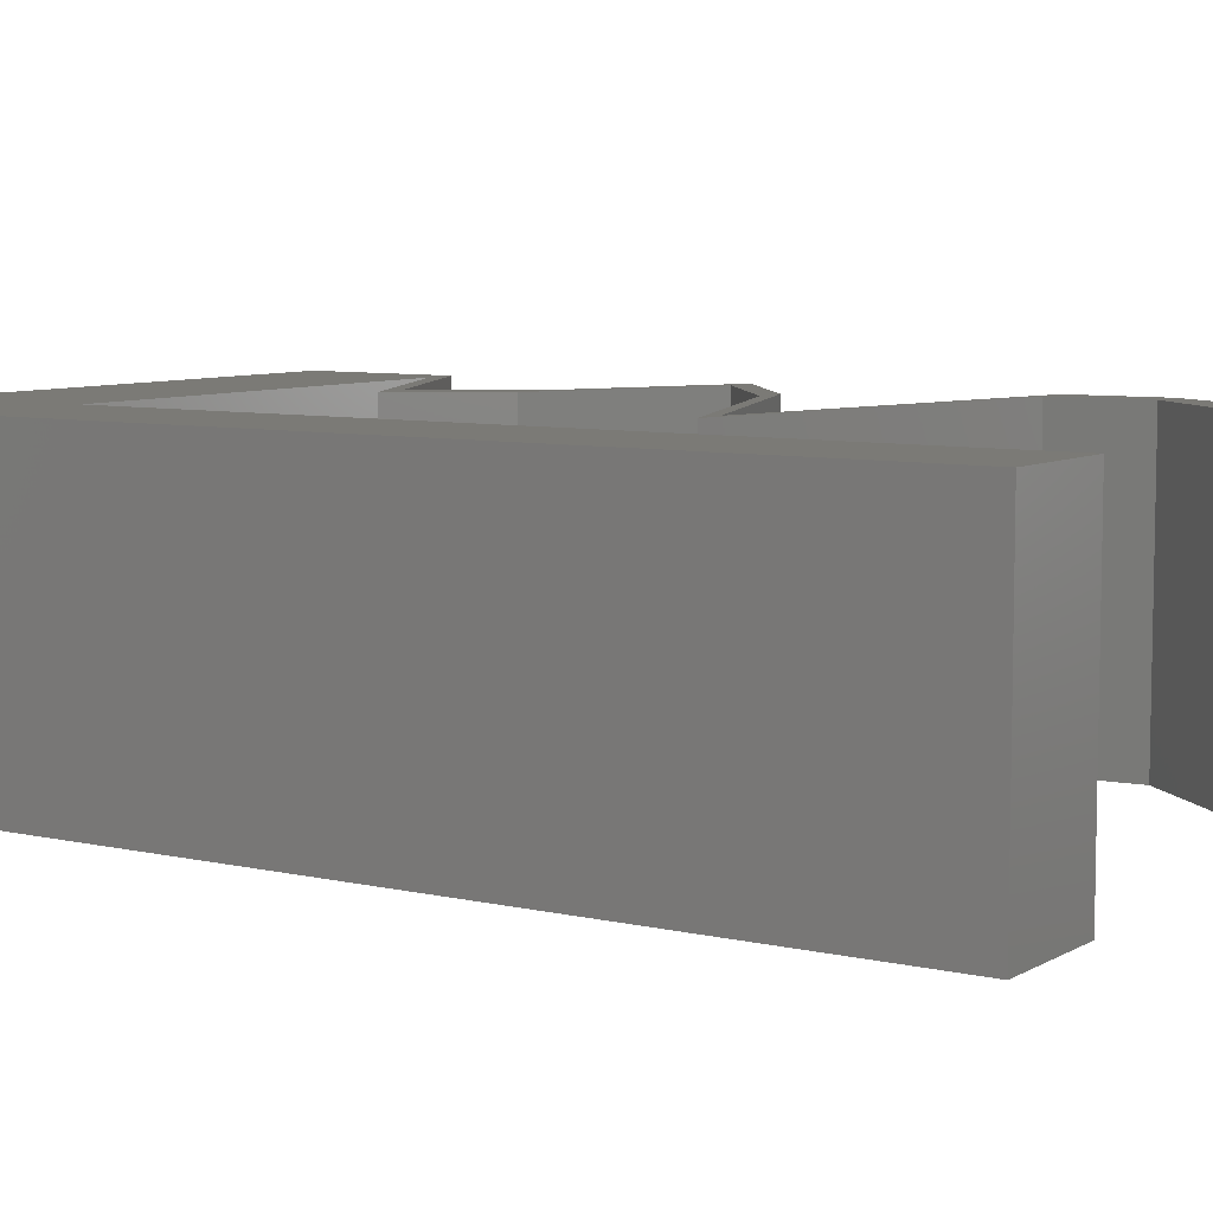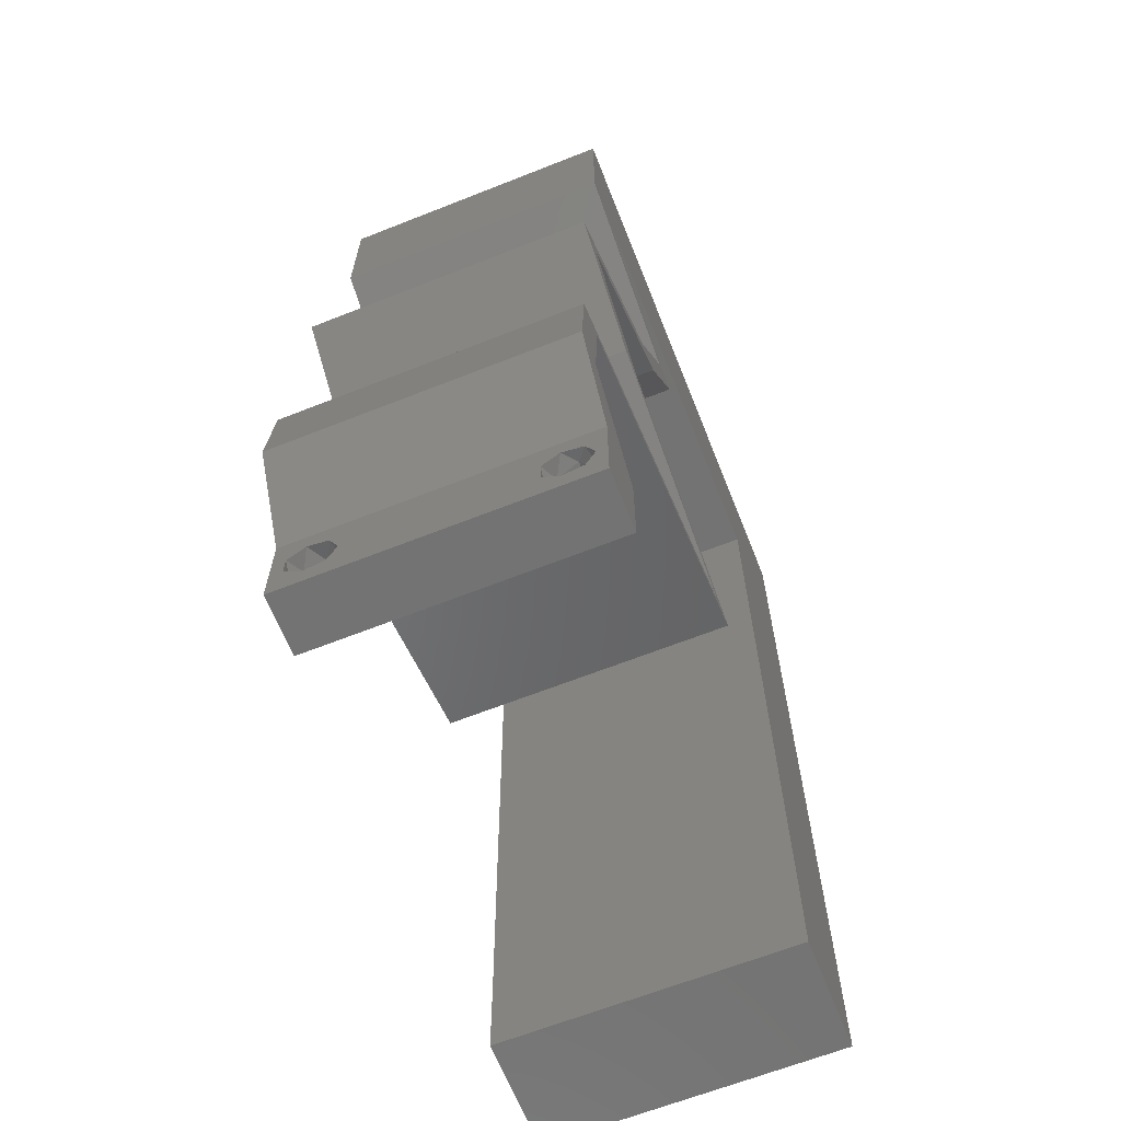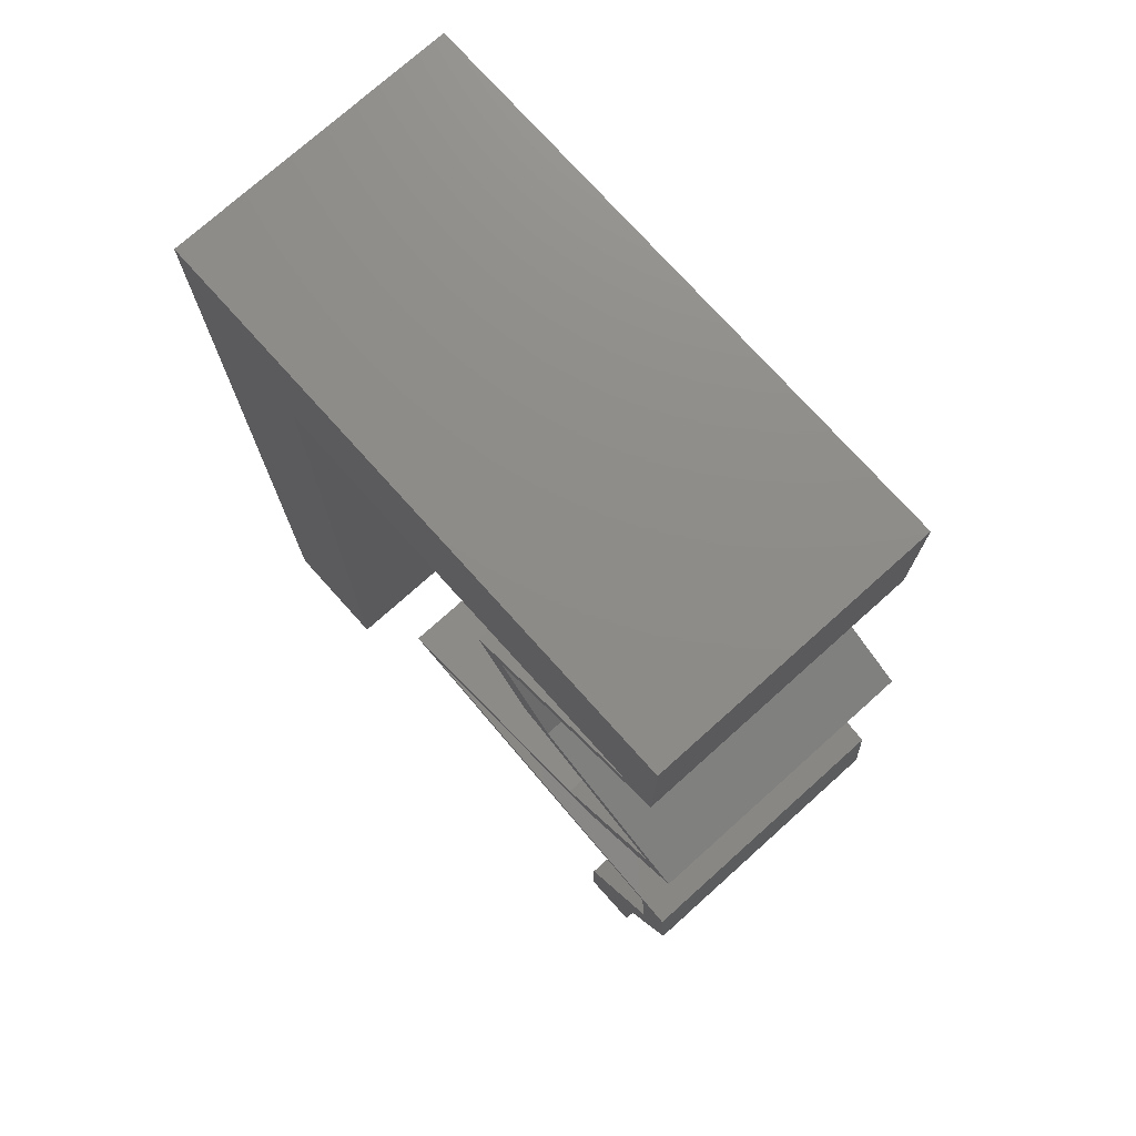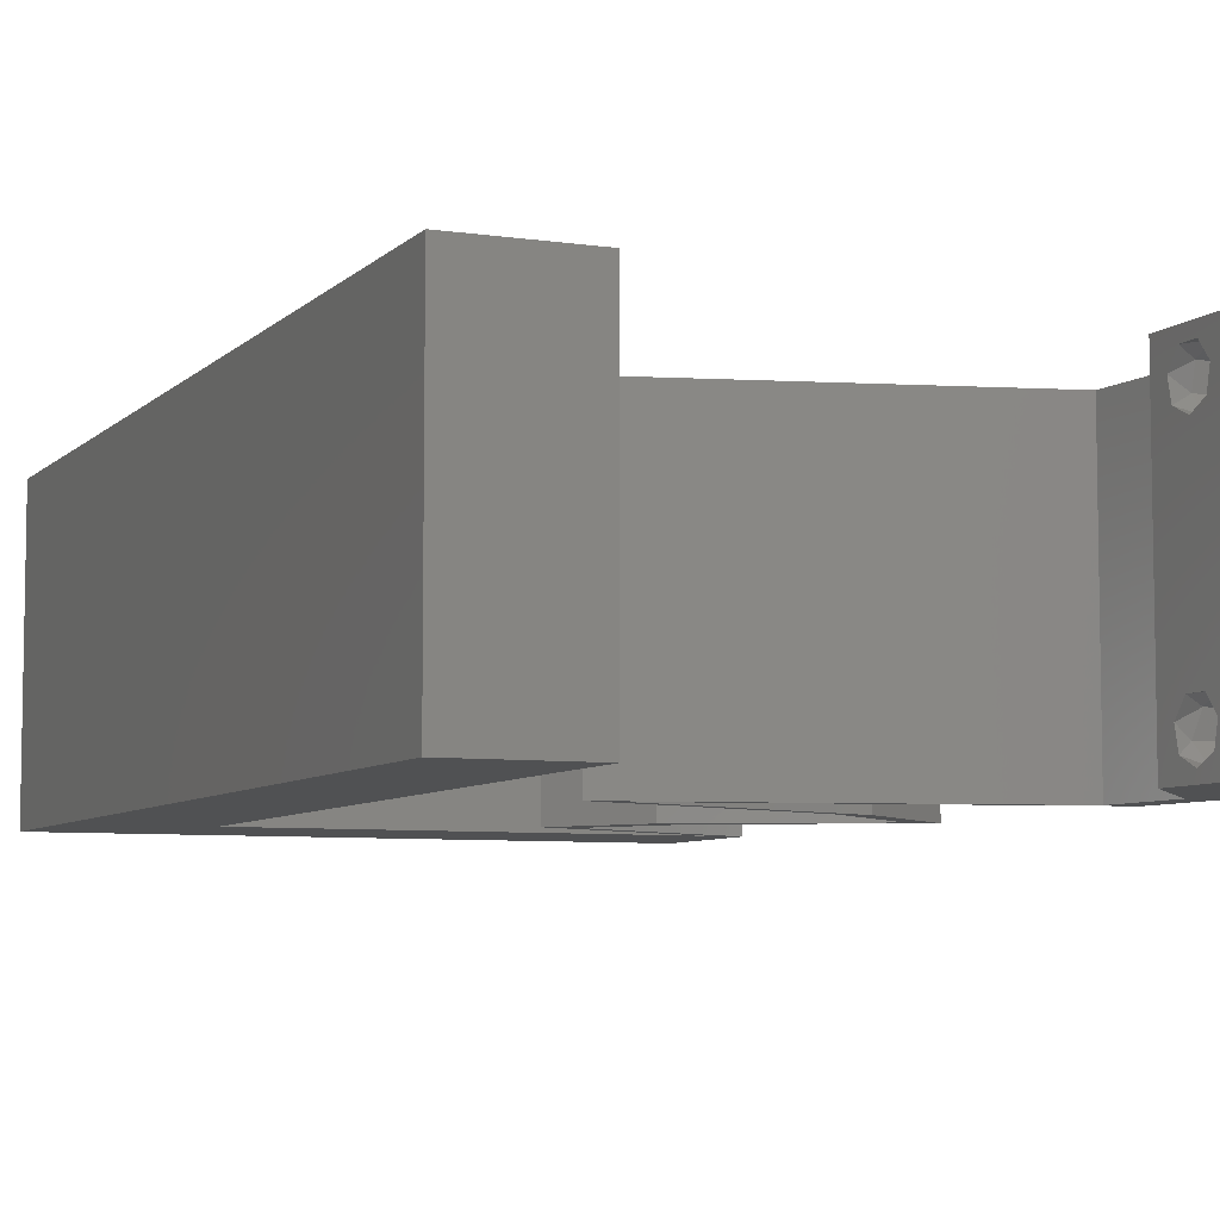
<metadata>
{"format":"stl","ext":"stl","renderer":"f3d","projection":"perspective","resolution":1024,"background":"white","views":[{"elev":7.3,"azim":-56.7,"up":"+Z"},{"elev":-65.2,"azim":111.7,"up":"+Y"},{"elev":74.9,"azim":48.1,"up":"+Y"},{"elev":-6.6,"azim":-23.3,"up":"+Z"}]}
</metadata>
<code>
# stl→obj: 267 verts, 538 faces
v 0.04 0 0.01
v 0.04 -0.006 0.01
v 0.04 -0.002262 0.003932
v 0.04 -0.003 0.0159
v 0.04 -0.001671 0.00134
v 0.04 0 0
v 0.04 -0.001343 0.002778
v 0.04 -0.004657 0.002778
v 0.04 -0.006 0
v 0.04 -0.004329 0.00134
v 0.04 -0.003 0.0007
v 0.04 -0.002262 0.01913
v 0.04 -0.001343 0.01798
v 0.04 0 0.02
v 0.04 -0.004657 0.01798
v 0.04 -0.003738 0.01913
v 0.04 -0.006 0.02
v 0.04 -0.001671 0.01654
v 0.04 -0.004329 0.01654
v 0.04 -0.003738 0.003932
v 0.036 -0.006 0.01
v 0.036 0 0.01
v 0.036 -0.002262 0.003932
v 0.036 -0.003 0.0159
v 0.036 -0.001343 0.002778
v 0.036 0 0
v 0.036 -0.001671 0.00134
v 0.036 -0.004329 0.00134
v 0.036 -0.006 0
v 0.036 -0.004657 0.002778
v 0.036 -0.003 0.0007
v 0.036 -0.004657 0.01798
v 0.036 -0.006 0.02
v 0.036 -0.003738 0.01913
v 0.036 0 0.02
v 0.036 -0.001343 0.01798
v 0.036 -0.002262 0.01913
v 0.036 -0.001671 0.01654
v 0.036 -0.004329 0.01654
v 0.036 -0.003738 0.003932
v 0.008531 0.04975 0.02
v 0.01 0.06 0.02
v 0 0.06 0.02
v 0.01831 0.04975 0.02
v 0.03787 0.04975 0.02
v 0.04 0.06 0.02
v 0.0335 0.05452 0.02
v 0 -0.006 0.02
v 0.008 -0.006 0.02
v 0.004 -0.002583 0.02
v 0.008106 0.00995 0.02
v 0.008212 0.0199 0.02
v 0 0.012 0.02
v 0.008425 0.0398 0.02
v 0 0.048 0.02
v 0.02 0.06 0.02
v 0.02809 0.04975 0.02
v 0.03 0.06 0.02
v 0.008319 0.02985 0.02
v 0 0.036 0.02
v 0 0.024 0.02
v 0.004 0.005018 0.02
v 0 0 0.02
v 0.008 0 0.02
v 0.038 -0.003 0.02
v 0.04 0.04975 0.02
v 0.03348 0.04664 0.02
v 0.02696 0.04353 0.02
v 0.03135 0.04664 0.02
v 0.02483 0.04353 0.02
v 0.03105 0.03731 0.02
v 0.02892 0.03731 0.02
v 0.03473 0.0342 0.02
v 0.03686 0.0342 0.02
v 0.04267 0.03109 0.02
v 0.04054 0.03109 0.02
v 0.03527 0.02487 0.02
v 0.03314 0.02487 0.02
v 0.02713 0.02177 0.02
v 0.01898 0.01866 0.02
v 0.01685 0.01866 0.02
v 0.02491 0.01658 0.02
v 0.025 0.02177 0.02
v 0.02704 0.01658 0.02
v 0.04102 0.01244 0.02
v 0.04315 0.01244 0.02
v 0.0351 0.01451 0.02
v 0.03297 0.01451 0.02
v 0.04362 0.006219 0.02
v 0.04148 0.006219 0.02
v 0 -0.006 0.01
v 0 -0.003 0.015
v 0 0 0.01
v 0 -0.006 0
v 0 -0.003 0.005
v 0 0 0
v 0.004 -0.006 0.015
v 0.008 -0.006 0.01
v 0.004 -0.006 0.005
v 0.008 -0.006 0
v 0 0.06 0
v 0 0.051 0.0086
v 0 0.06 0.01
v 0 0.009 0.0114
v 0 0.048 0
v 0 0.0415 0.009767
v 0 0.03 0.01
v 0 0.036 0
v 0 0.0185 0.01023
v 0 0.012 0
v 0 0.024 0
v 0 0.005337 0.005128
v 0 0.05466 0.01487
v 0.008531 0.04975 0
v 0.01 0.06 0
v 0.01831 0.04975 0
v 0.03787 0.04975 0
v 0.0335 0.05452 0
v 0.04 0.06 0
v 0.004 -0.002583 0
v 0.008106 0.00995 0
v 0.008212 0.0199 0
v 0.008425 0.0398 0
v 0.02 0.06 0
v 0.02809 0.04975 0
v 0.03 0.06 0
v 0.008319 0.02985 0
v 0.004 0.005018 0
v 0.008 0 0
v 0.038 -0.003 0
v 0.04 0.04975 0
v 0.03348 0.04664 0
v 0.02696 0.04353 0
v 0.02483 0.04353 0
v 0.03135 0.04664 0
v 0.03105 0.03731 0
v 0.03473 0.0342 0
v 0.02892 0.03731 0
v 0.03686 0.0342 0
v 0.04267 0.03109 0
v 0.03527 0.02487 0
v 0.04054 0.03109 0
v 0.03314 0.02487 0
v 0.02713 0.02177 0
v 0.01898 0.01866 0
v 0.02491 0.01658 0
v 0.01685 0.01866 0
v 0.025 0.02177 0
v 0.02704 0.01658 0
v 0.04102 0.01244 0
v 0.0351 0.01451 0
v 0.04315 0.01244 0
v 0.03297 0.01451 0
v 0.04362 0.006219 0
v 0.04148 0.006219 0
v 0.008 0 0.01
v 0.008 -0.003 0.015
v 0.008 -0.003 0.005
v 0.015 0.06 0.01134
v 0.025 0.06 0.008977
v 0.006575 0.06 0.007337
v 0.03344 0.06 0.01273
v 0.04 0.06 0.01
v 0.03407 0.06 0.005945
v 0.005798 0.06 0.01422
v 0.04 0.05487 0.005
v 0.04 0.05487 0.015
v 0.04 0.04975 0.01
v 0.03335 0.04658 0.007526
v 0.02696 0.04353 0.01
v 0.03544 0.04757 0.01472
v 0.03094 0.04543 0.01461
v 0.029 0.04042 0.015
v 0.03105 0.03731 0.01
v 0.029 0.04042 0.005
v 0.04267 0.03109 0.01
v 0.03897 0.02798 0.015
v 0.03527 0.02487 0.01
v 0.03897 0.02798 0.005
v 0.0282 0.02217 0.0078
v 0.01898 0.01866 0.01
v 0.02457 0.02079 0.01359
v 0.02319 0.02026 0.005055
v 0.03009 0.0229 0.01428
v 0.03107 0.01555 0.007488
v 0.03761 0.01386 0.006301
v 0.04315 0.01244 0.01
v 0.02453 0.01723 0.006301
v 0.02528 0.01704 0.01305
v 0.03686 0.01406 0.01305
v 0.03107 0.01555 0.01454
v 0.04338 0.009328 0.015
v 0.04362 0.006219 0.01
v 0.04338 0.009328 0.005
v 0.04181 0.003109 0.015
v 0.04181 0.003109 0.005
v 0.03874 0.003109 0.015
v 0.04148 0.006219 0.01
v 0.03874 0.003109 0.005
v 0.04125 0.009328 0.015
v 0.04102 0.01244 0.01
v 0.04125 0.009328 0.005
v 0.02894 0.01555 0.01251
v 0.01685 0.01866 0.01
v 0.0224 0.01723 0.0137
v 0.03548 0.01386 0.0137
v 0.02315 0.01704 0.006958
v 0.03473 0.01406 0.006958
v 0.02894 0.01555 0.005538
v 0.02607 0.02217 0.0078
v 0.03314 0.02487 0.01
v 0.02249 0.02081 0.01401
v 0.02796 0.0229 0.01428
v 0.03684 0.02798 0.015
v 0.04054 0.03109 0.01
v 0.03684 0.02798 0.005
v 0.02892 0.03731 0.01
v 0.02483 0.04353 0.01
v 0.02687 0.04042 0.015
v 0.02687 0.04042 0.005
v 0.03122 0.04658 0.007526
v 0.03787 0.04975 0.01
v 0.02881 0.04543 0.01461
v 0.0333 0.04757 0.01472
v 0.0232 0.04975 0.01053
v 0.03065 0.04975 0.007517
v 0.01575 0.04975 0.007517
v 0.008531 0.04975 0.01
v 0.03154 0.04975 0.01361
v 0.01486 0.04975 0.01361
v 0.008159 0.01492 0.008617
v 0.008372 0.03482 0.01138
v 0.008266 0.02487 0.01
v 0.00807 0.006549 0.01266
v 0.008461 0.0432 0.007336
v 0.008469 0.04396 0.01421
v 0.008062 0.005786 0.00579
v 0.0375 -0.003738 0.01607
v 0.03727 -0.002262 0.01607
v 0.03871 -0.002229 0.01608
v 0.03888 -0.003738 0.01607
v 0.03873 -0.003 0.0193
v 0.03727 -0.001671 0.01866
v 0.03875 -0.001671 0.01866
v 0.03727 -0.004329 0.01866
v 0.03873 -0.004657 0.01722
v 0.03725 -0.004657 0.01722
v 0.03875 -0.004329 0.01866
v 0.03725 -0.003 0.0193
v 0.03873 -0.001343 0.01722
v 0.03725 -0.001343 0.01722
v 0.0385 -0.002262 0.0008684
v 0.03873 -0.003738 0.0008684
v 0.03726 -0.003758 0.0008785
v 0.03712 -0.002262 0.0008684
v 0.03873 -0.003 0.0041
v 0.03727 -0.001671 0.00346
v 0.03875 -0.001671 0.00346
v 0.03725 -0.003 0.0041
v 0.03727 -0.004657 0.002022
v 0.03875 -0.004657 0.002022
v 0.03802 -0.004336 0.003451
v 0.03687 -0.004326 0.003464
v 0.03916 -0.004329 0.00346
v 0.03798 -0.00134 0.002033
v 0.03687 -0.001344 0.002017
v 0.03914 -0.001343 0.00202
f 1 2 3
f 1 4 2
f 5 6 7
f 8 9 10
f 10 9 11
f 11 6 5
f 12 13 14
f 15 16 17
f 17 12 14
f 14 13 18
f 16 12 17
f 9 6 11
f 8 2 9
f 14 18 1
f 2 19 17
f 19 15 17
f 6 1 7
f 18 4 1
f 4 19 2
f 7 1 3
f 20 2 8
f 3 2 20
f 21 22 23
f 24 22 21
f 25 26 27
f 28 29 30
f 31 29 28
f 27 26 31
f 32 33 34
f 35 36 37
f 37 33 35
f 34 33 37
f 35 38 36
f 26 29 31
f 25 22 26
f 21 33 39
f 39 33 32
f 22 38 35
f 29 21 30
f 39 24 21
f 24 38 22
f 30 21 40
f 40 21 23
f 23 22 25
f 41 42 43
f 41 44 42
f 45 46 47
f 48 49 50
f 51 52 53
f 54 41 55
f 44 56 42
f 56 44 57
f 58 56 57
f 59 60 61
f 57 45 47
f 62 63 50
f 64 62 50
f 59 54 60
f 52 59 61
f 58 57 47
f 51 53 62
f 46 58 47
f 33 17 65
f 14 35 65
f 63 48 50
f 49 64 50
f 53 63 62
f 66 45 67
f 68 69 70
f 69 68 67
f 71 72 73
f 74 71 73
f 75 76 77
f 76 75 74
f 77 76 78
f 78 79 77
f 80 81 82
f 81 80 83
f 83 80 79
f 82 84 80
f 85 86 87
f 17 14 65
f 35 33 65
f 87 88 85
f 79 78 83
f 74 73 76
f 67 45 69
f 64 51 62
f 88 87 84
f 84 82 88
f 55 41 43
f 45 66 46
f 68 72 71
f 70 72 68
f 89 86 90
f 86 85 90
f 14 89 90
f 35 14 90
f 53 52 61
f 54 55 60
f 91 92 93
f 63 92 48
f 94 95 96
f 93 95 91
f 48 92 91
f 93 92 63
f 91 95 94
f 96 95 93
f 49 97 98
f 91 97 48
f 94 99 91
f 98 99 100
f 48 97 49
f 98 97 91
f 100 99 94
f 91 99 98
f 101 102 103
f 63 104 93
f 105 102 101
f 53 104 63
f 106 107 60
f 108 107 106
f 108 106 105
f 61 107 109
f 60 107 61
f 110 109 111
f 111 107 108
f 109 107 111
f 61 109 53
f 55 106 60
f 96 112 110
f 43 113 55
f 55 102 106
f 110 104 109
f 110 112 104
f 55 113 102
f 109 104 53
f 106 102 105
f 103 113 43
f 93 112 96
f 104 112 93
f 102 113 103
f 114 101 115
f 115 116 114
f 117 118 119
f 94 120 100
f 121 110 122
f 123 105 114
f 124 116 115
f 125 116 124
f 126 125 124
f 127 111 108
f 125 118 117
f 128 120 96
f 129 120 128
f 127 108 123
f 122 111 127
f 126 118 125
f 121 128 110
f 119 118 126
f 29 130 9
f 6 130 26
f 96 120 94
f 100 120 129
f 110 128 96
f 131 132 117
f 133 134 135
f 135 132 133
f 136 137 138
f 139 137 136
f 140 141 142
f 139 140 142
f 141 143 142
f 143 141 144
f 145 146 147
f 147 148 145
f 148 144 145
f 146 145 149
f 150 151 152
f 9 130 6
f 26 130 29
f 151 150 153
f 144 148 143
f 139 142 137
f 132 135 117
f 129 128 121
f 153 149 151
f 149 153 146
f 105 101 114
f 117 119 131
f 133 136 138
f 134 133 138
f 154 155 152
f 152 155 150
f 6 155 154
f 26 155 6
f 110 111 122
f 123 108 105
f 156 157 98
f 49 157 64
f 129 158 100
f 98 158 156
f 64 157 156
f 98 157 49
f 100 158 98
f 156 158 129
f 115 159 124
f 58 160 56
f 159 160 124
f 56 160 159
f 115 161 159
f 58 162 160
f 124 160 126
f 56 159 42
f 101 161 115
f 103 161 101
f 46 162 58
f 163 162 46
f 160 164 126
f 159 165 42
f 162 164 160
f 161 165 159
f 126 164 119
f 119 164 163
f 43 165 103
f 42 165 43
f 103 165 161
f 163 164 162
f 119 166 131
f 66 167 46
f 46 167 163
f 168 167 66
f 168 166 167
f 167 166 163
f 163 166 119
f 131 166 168
f 131 169 132
f 132 169 133
f 168 169 131
f 133 169 170
f 66 171 168
f 170 172 68
f 68 172 67
f 67 171 66
f 171 172 169
f 67 172 171
f 171 169 168
f 169 172 170
f 68 173 170
f 174 173 71
f 170 175 133
f 136 175 174
f 71 173 68
f 170 173 174
f 133 175 136
f 174 175 170
f 176 174 74
f 139 174 176
f 174 71 74
f 74 75 176
f 139 136 174
f 176 140 139
f 75 177 176
f 178 177 77
f 176 179 140
f 141 179 178
f 77 177 75
f 140 179 141
f 176 177 178
f 178 179 176
f 141 180 144
f 178 180 141
f 181 182 80
f 145 183 181
f 77 184 178
f 80 182 79
f 182 183 180
f 144 183 145
f 79 184 77
f 181 183 182
f 184 182 180
f 184 180 178
f 180 183 144
f 79 182 184
f 149 185 151
f 152 186 187
f 181 188 145
f 80 189 181
f 187 190 86
f 185 189 191
f 191 190 185
f 185 190 186
f 188 189 185
f 145 188 149
f 151 186 152
f 84 189 80
f 86 190 87
f 87 191 84
f 149 188 185
f 185 186 151
f 87 190 191
f 191 189 84
f 186 190 187
f 181 189 188
f 89 192 86
f 187 192 193
f 152 194 154
f 193 194 187
f 86 192 187
f 193 192 89
f 187 194 152
f 154 194 193
f 193 195 1
f 14 195 89
f 154 196 6
f 1 196 193
f 89 195 193
f 1 195 14
f 193 196 154
f 6 196 1
f 2 17 33
f 21 2 33
f 29 9 2
f 29 2 21
f 35 197 22
f 198 197 90
f 22 199 26
f 155 199 198
f 90 197 35
f 22 197 198
f 26 199 155
f 198 199 22
f 85 200 90
f 198 200 201
f 155 202 150
f 201 202 198
f 90 200 198
f 201 200 85
f 198 202 155
f 150 202 201
f 82 203 88
f 204 205 81
f 85 206 201
f 147 207 204
f 201 208 150
f 209 208 203
f 203 207 209
f 203 208 206
f 205 207 203
f 88 206 85
f 81 205 82
f 150 208 153
f 146 207 147
f 153 209 146
f 203 206 88
f 82 205 203
f 153 208 209
f 209 207 146
f 204 207 205
f 206 208 201
f 204 210 147
f 148 210 143
f 143 210 211
f 81 212 204
f 211 213 78
f 83 212 81
f 204 212 210
f 78 213 83
f 210 212 213
f 211 210 213
f 213 212 83
f 147 210 148
f 78 214 211
f 215 214 76
f 211 216 143
f 142 216 215
f 76 214 78
f 143 216 142
f 211 214 215
f 215 216 211
f 217 215 73
f 137 215 217
f 215 76 73
f 73 72 217
f 137 142 215
f 138 137 217
f 218 219 70
f 72 219 217
f 217 220 138
f 134 220 218
f 70 219 72
f 217 219 218
f 138 220 134
f 218 220 217
f 135 221 117
f 134 221 135
f 117 221 222
f 218 221 134
f 70 223 218
f 222 224 45
f 45 224 69
f 69 223 70
f 221 223 224
f 224 223 69
f 222 221 224
f 218 223 221
f 125 225 116
f 125 226 225
f 225 227 116
f 44 225 57
f 117 226 125
f 116 227 114
f 222 226 117
f 114 227 228
f 225 229 57
f 44 230 225
f 45 229 222
f 228 230 41
f 41 230 44
f 57 229 45
f 225 230 227
f 226 229 225
f 227 230 228
f 222 229 226
f 51 231 52
f 123 232 127
f 232 233 127
f 127 233 122
f 231 233 52
f 51 234 231
f 123 235 232
f 122 233 231
f 52 233 59
f 59 233 232
f 59 232 54
f 122 231 121
f 64 234 51
f 114 235 123
f 156 234 64
f 228 235 114
f 232 236 54
f 231 237 121
f 41 236 228
f 129 237 156
f 235 236 232
f 234 237 231
f 121 237 129
f 54 236 41
f 228 236 235
f 156 237 234
f 4 24 238
f 24 4 239
f 239 4 240
f 4 238 241
f 242 243 244
f 245 246 247
f 246 245 248
f 243 242 249
f 245 242 248
f 242 245 249
f 243 250 244
f 250 243 251
f 250 251 240
f 251 239 240
f 246 238 247
f 238 246 241
f 32 34 245
f 12 16 242
f 15 19 246
f 37 36 243
f 12 242 244
f 32 245 247
f 242 16 248
f 245 34 249
f 37 243 249
f 15 246 248
f 18 13 250
f 243 36 251
f 39 32 247
f 13 12 244
f 16 15 248
f 34 37 249
f 250 13 244
f 238 39 247
f 36 38 251
f 38 24 239
f 38 239 251
f 246 19 241
f 18 250 240
f 24 39 238
f 19 4 241
f 4 18 240
f 31 11 252
f 11 31 253
f 253 31 254
f 31 252 255
f 256 257 258
f 257 256 259
f 253 260 261
f 256 262 259
f 260 253 254
f 259 262 263
f 262 256 264
f 255 265 266
f 252 265 255
f 261 260 262
f 3 20 256
f 23 25 257
f 28 30 260
f 3 256 258
f 23 257 259
f 8 10 261
f 7 3 258
f 40 23 259
f 10 11 253
f 10 253 261
f 258 257 265
f 252 5 267
f 265 252 267
f 261 262 264
f 262 260 263
f 28 260 254
f 260 30 263
f 256 20 264
f 8 261 264
f 40 259 263
f 257 25 266
f 7 258 267
f 11 5 252
f 265 257 266
f 27 31 255
f 258 265 267
f 27 255 266
f 30 40 263
f 20 8 264
f 25 27 266
f 5 7 267
f 31 28 254

</code>
